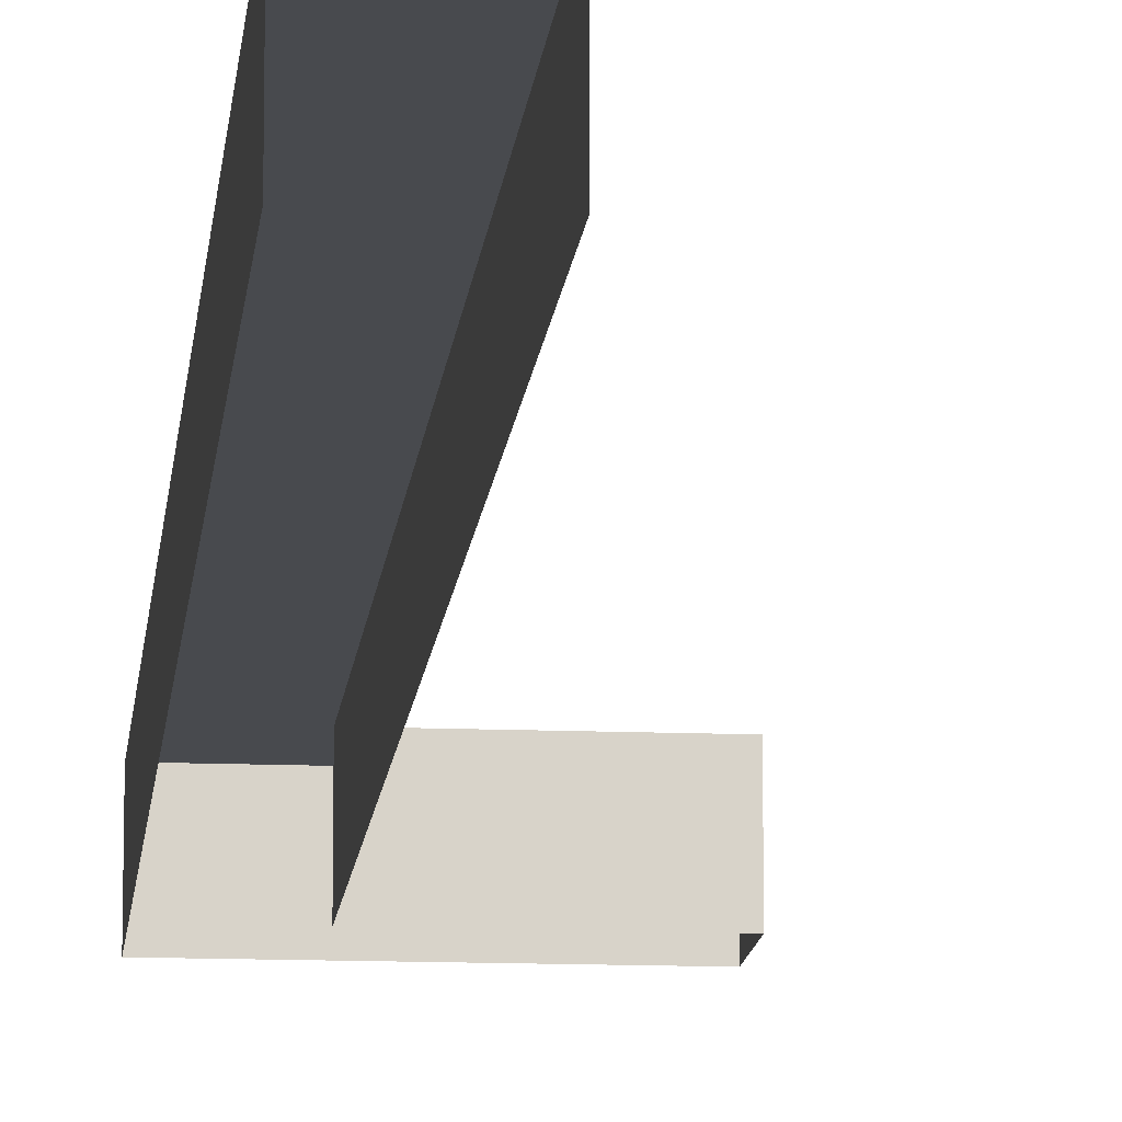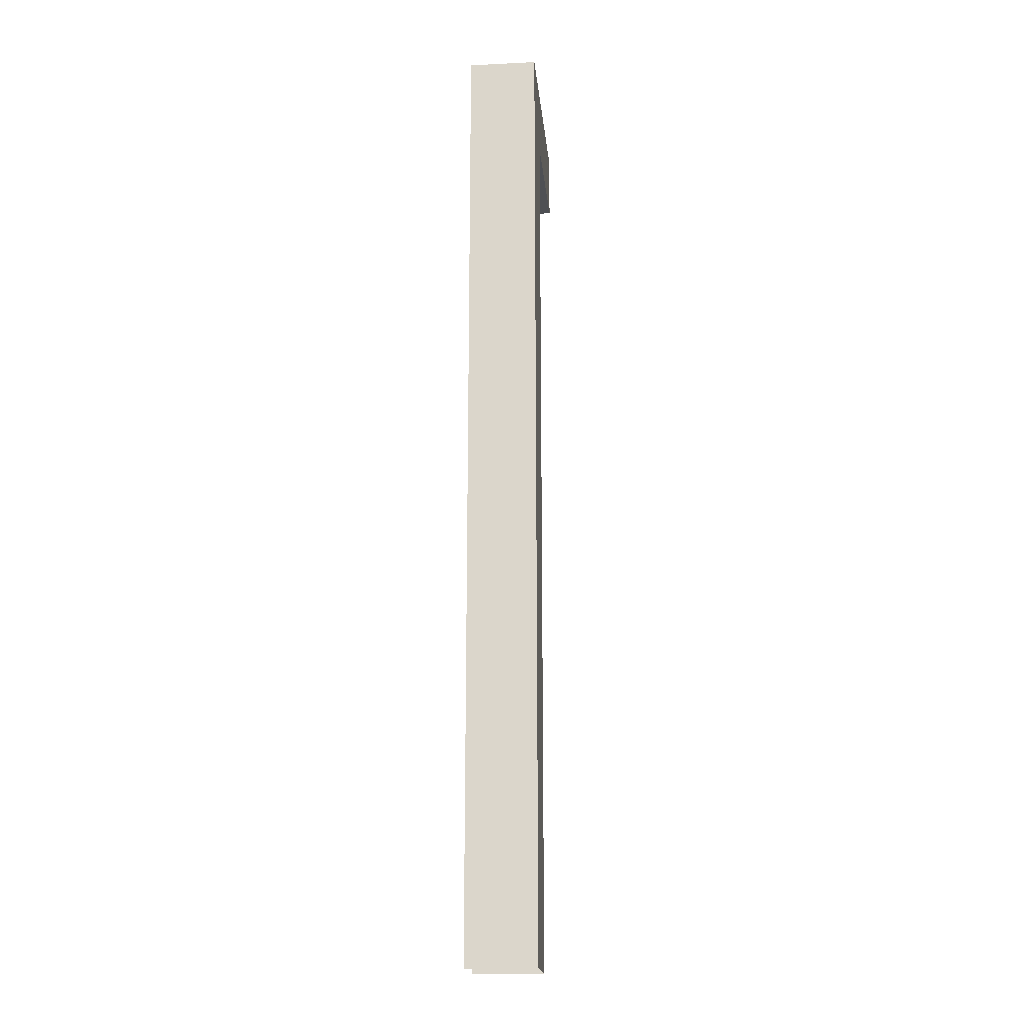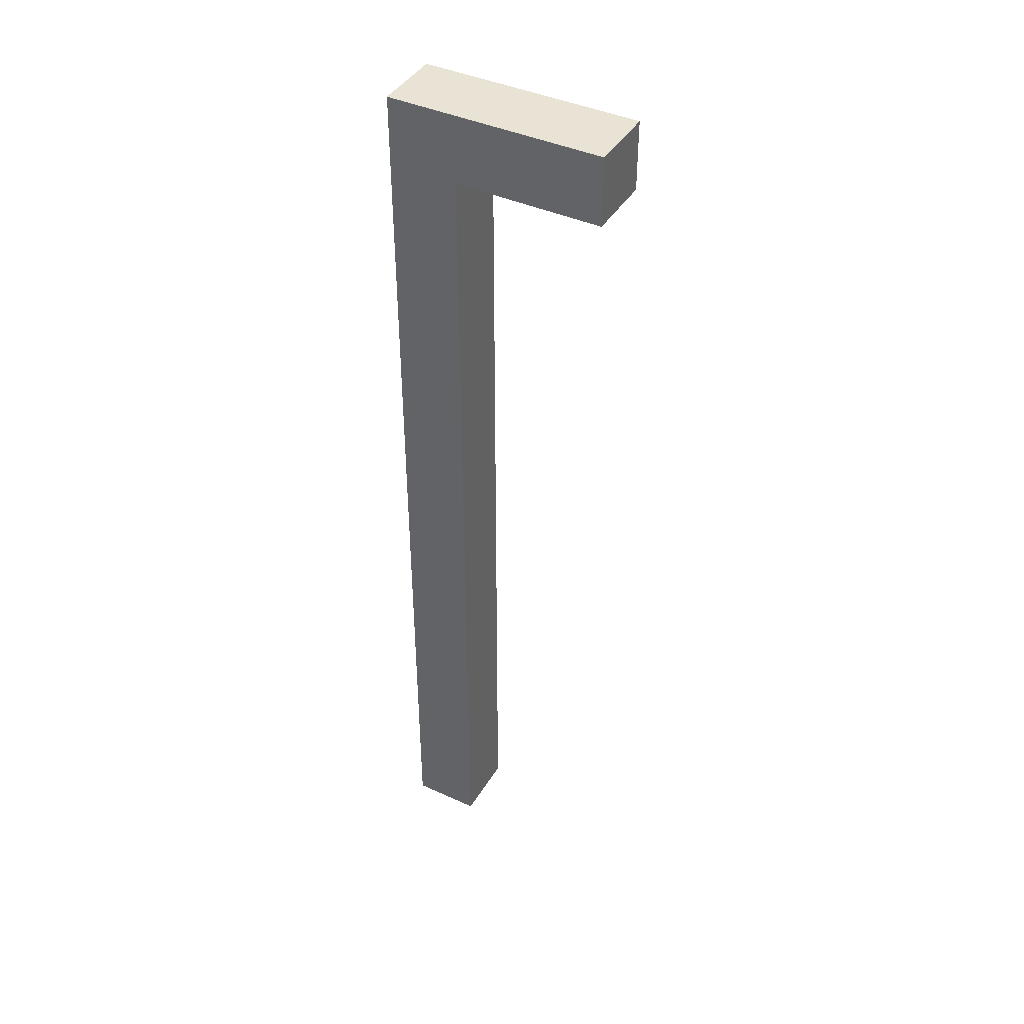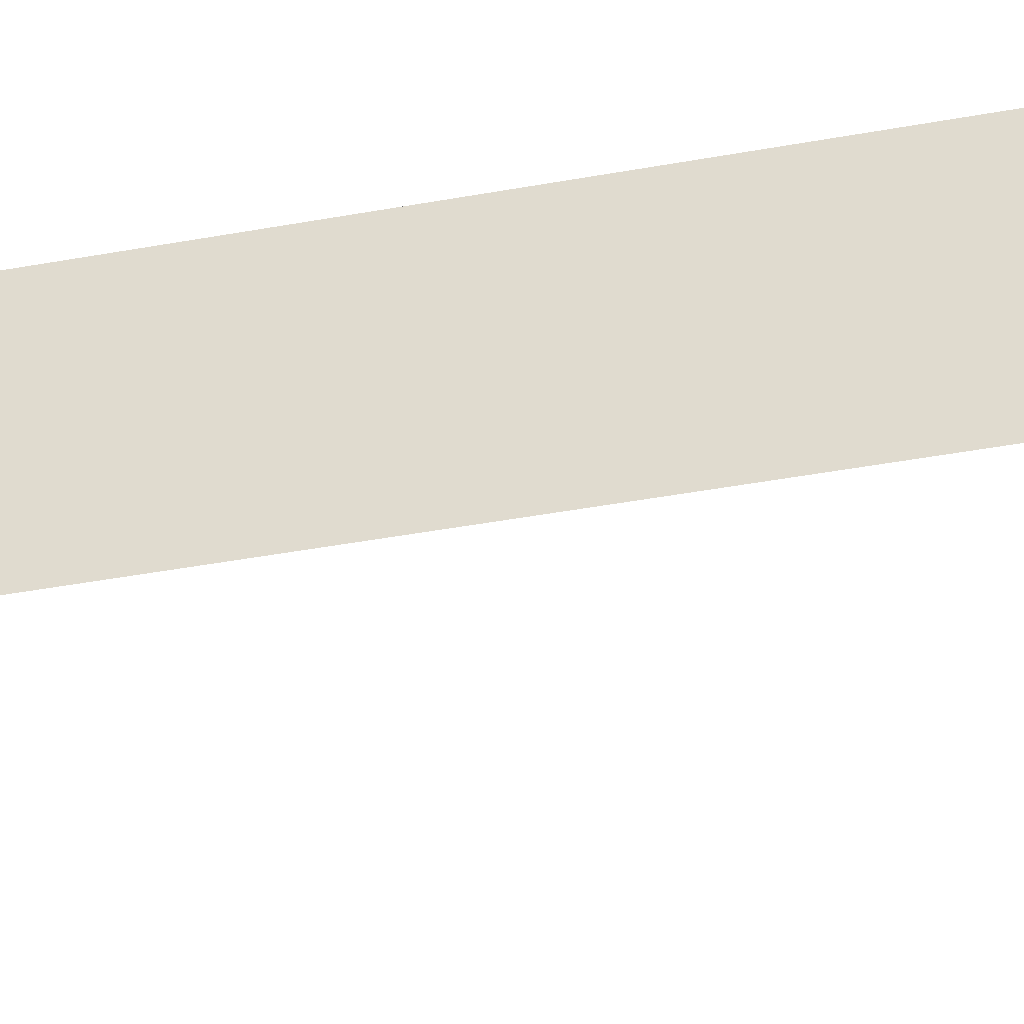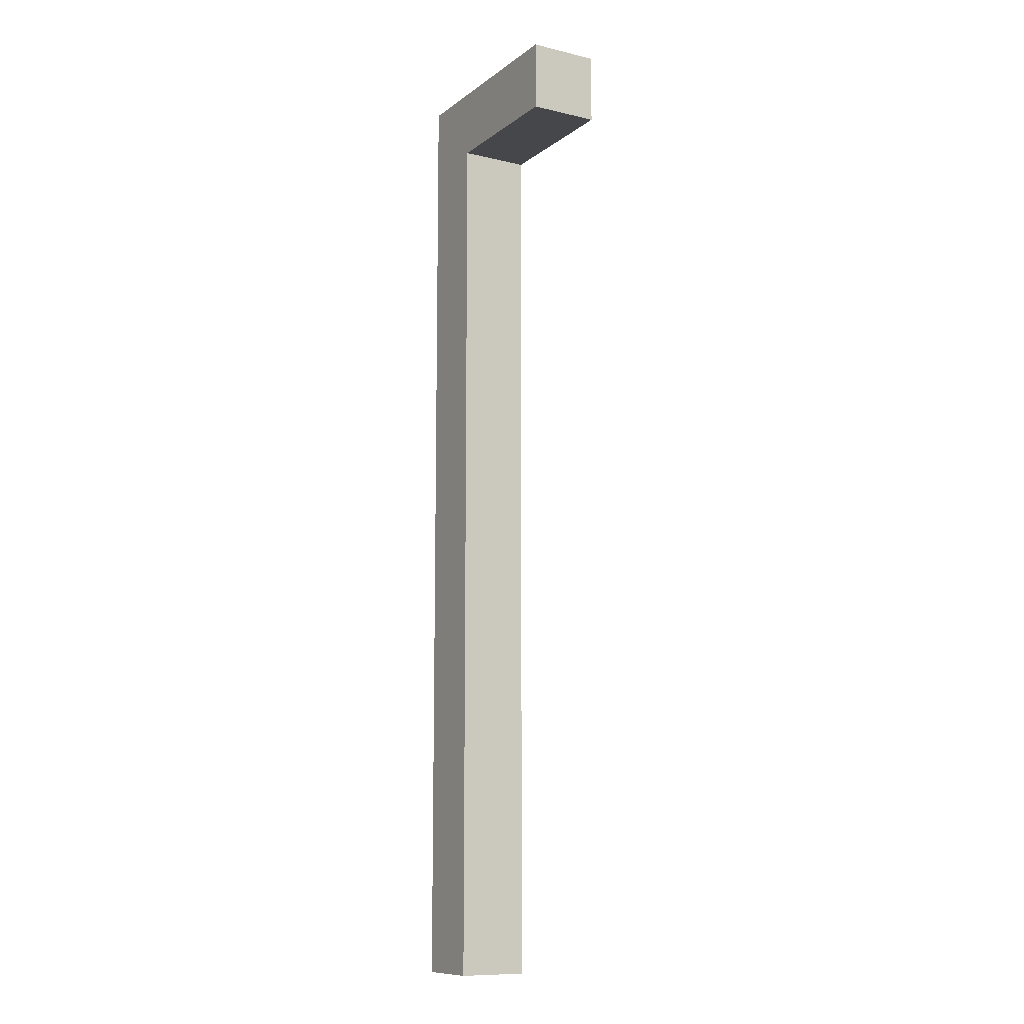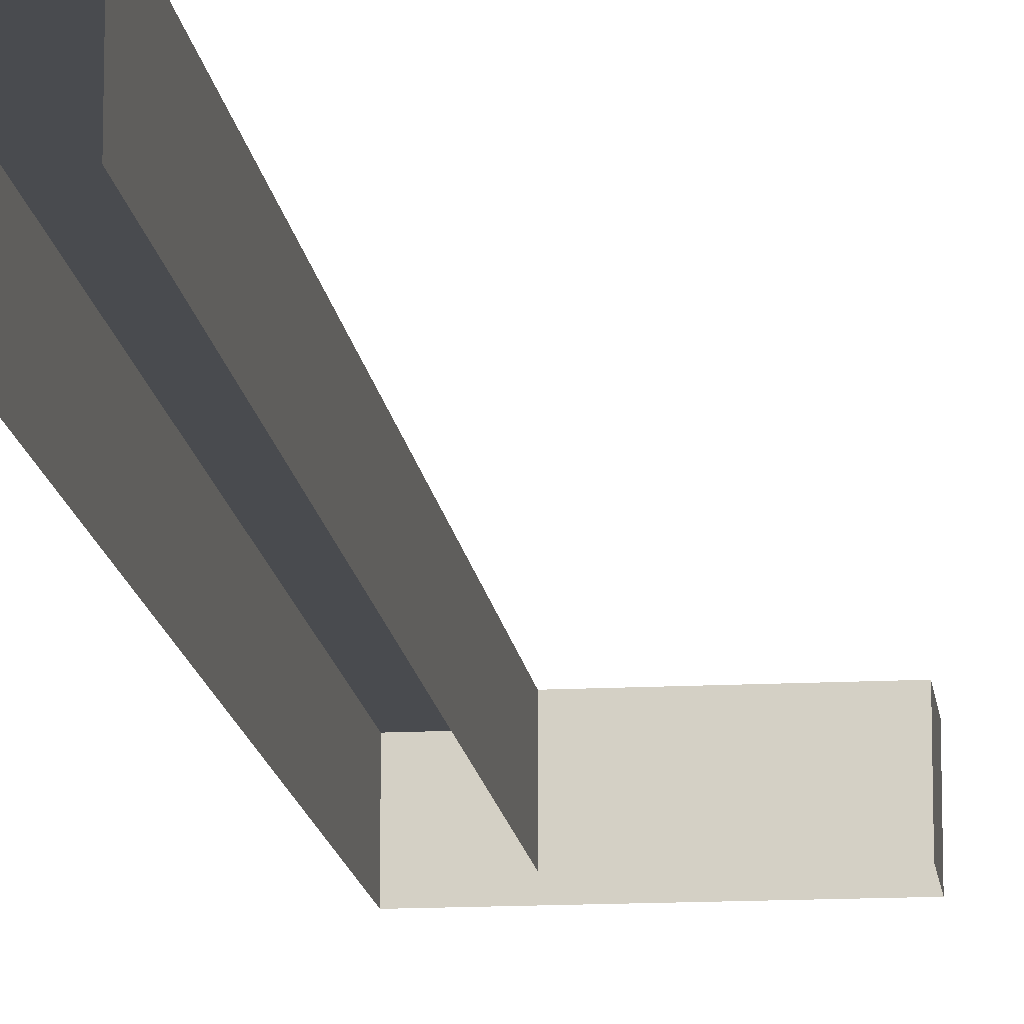
<metadata>
{"format":"obj","ext":"obj","renderer":"f3d","projection":"perspective","resolution":1024,"background":"white","views":[{"elev":-12.9,"azim":174.6,"up":"+Y"},{"elev":-18.5,"azim":95.4,"up":"+Z"},{"elev":42.0,"azim":-151.3,"up":"+Z"},{"elev":-38.4,"azim":103.5,"up":"+Y"},{"elev":-10.7,"azim":-120.3,"up":"+Z"},{"elev":-14.1,"azim":-173.2,"up":"+Y"}]}
</metadata>
<code>
g tokyo_3018_pipes003
v -45.42 41.5 9.693
v -50.1 41.5 9.693
v -50.1 41.5 8.193
v -46.91 41.5 8.193
v -45.42 41.5 8.193
v -46.91 41.5 8.193
v -50.1 41.5 9.693
v -45.42 41.5 9.693
v -45.42 40 9.693
v -50.1 40 9.693
v -46.91 41.5 8.193
v -50.1 41.5 8.193
v -50.1 40 8.193
v -46.91 40 8.193
v -45.42 41.5 8.193
v -45.42 41.5 -11.06
v -45.42 40 -11.06
v -45.42 40 8.193
v -46.91 41.5 8.193
v -46.91 41.5 8.193
v -46.91 40 8.193
v -46.91 41.5 8.193
v -46.91 40 8.193
v -46.91 40 8.193
v -46.91 41.5 -11.06
v -46.91 40 -11.06
v -50.1 41.5 8.193
v -50.1 41.5 9.693
v -50.1 40 9.693
v -50.1 40 8.193
v -45.42 41.5 -11.06
v -45.42 41.5 8.193
v -46.91 41.5 8.193
v -46.91 41.5 -11.06
v -45.42 41.5 9.693
v -45.42 41.5 8.193
v -45.42 40 8.193
v -45.42 40 9.693
g tokyo_3018_pipes003_0
f 3 2 1
f 4 3 1
f 4 1 5
f 6 4 5
f 9 8 7
f 10 9 7
f 13 12 11
f 14 13 11
f 17 16 15
f 18 17 15
f 21 20 19
f 24 23 22
f 24 22 25
f 26 24 25
f 29 28 27
f 30 29 27
f 33 32 31
f 34 33 31
f 37 36 35
f 38 37 35

</code>
